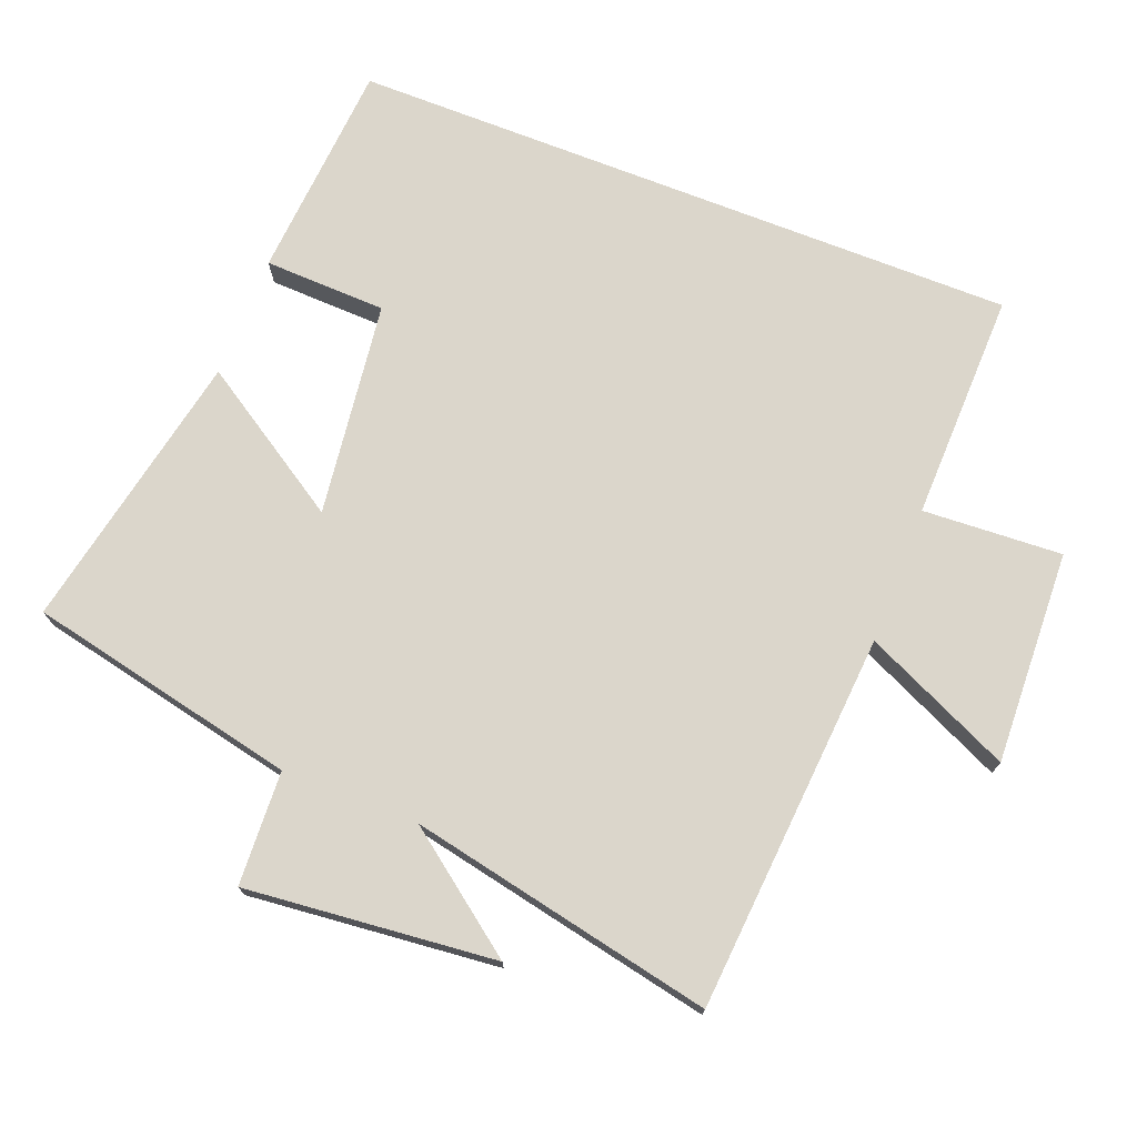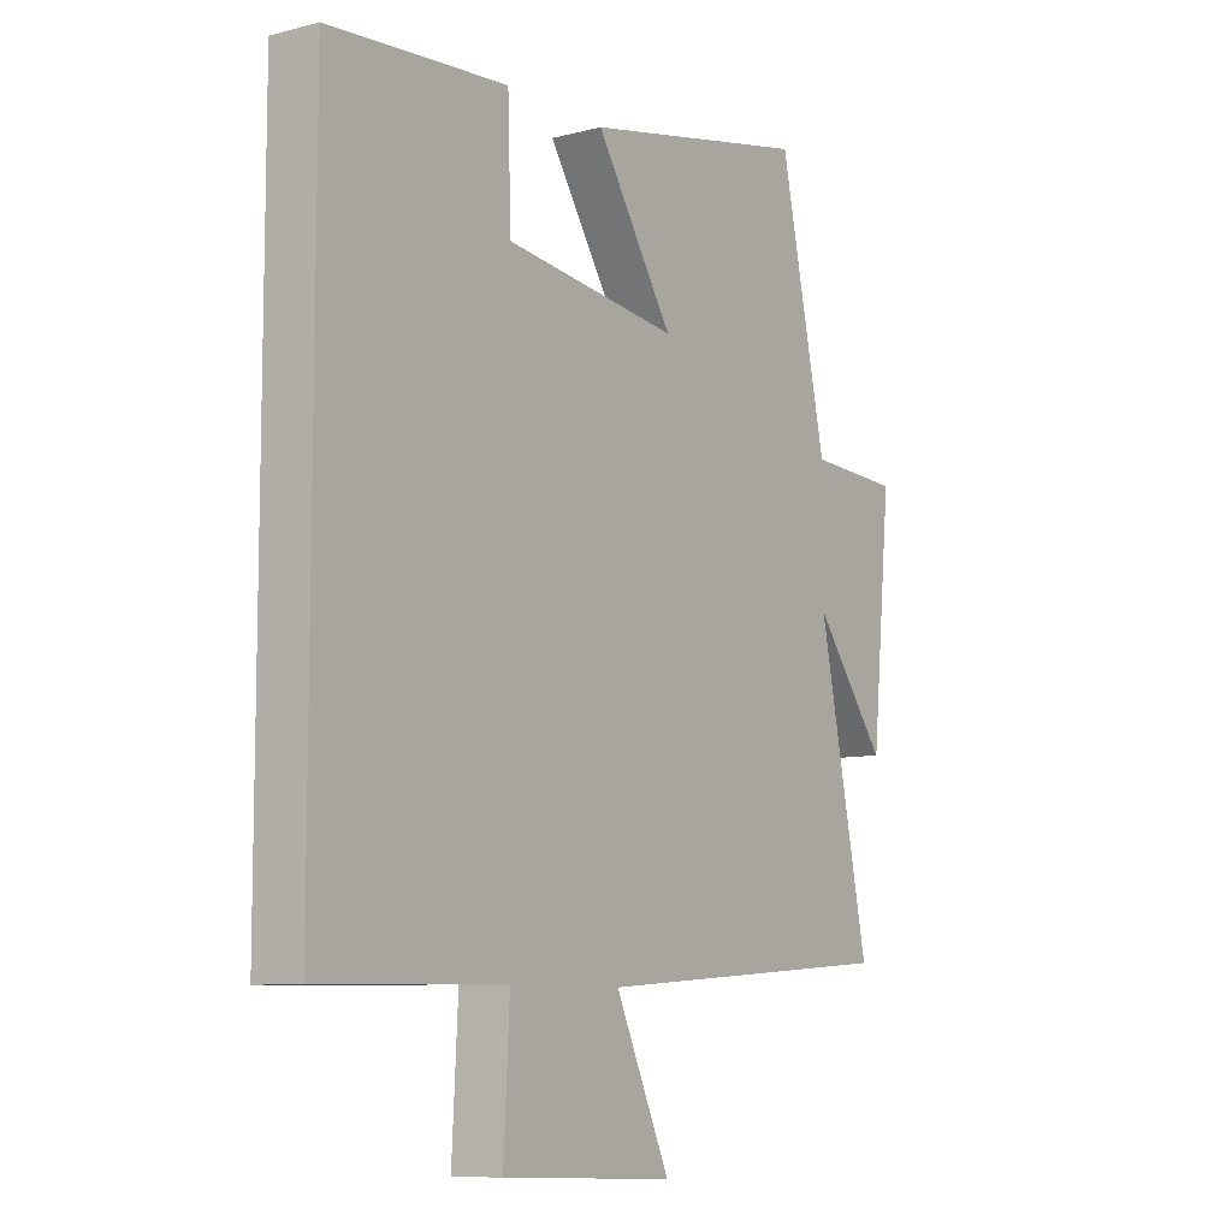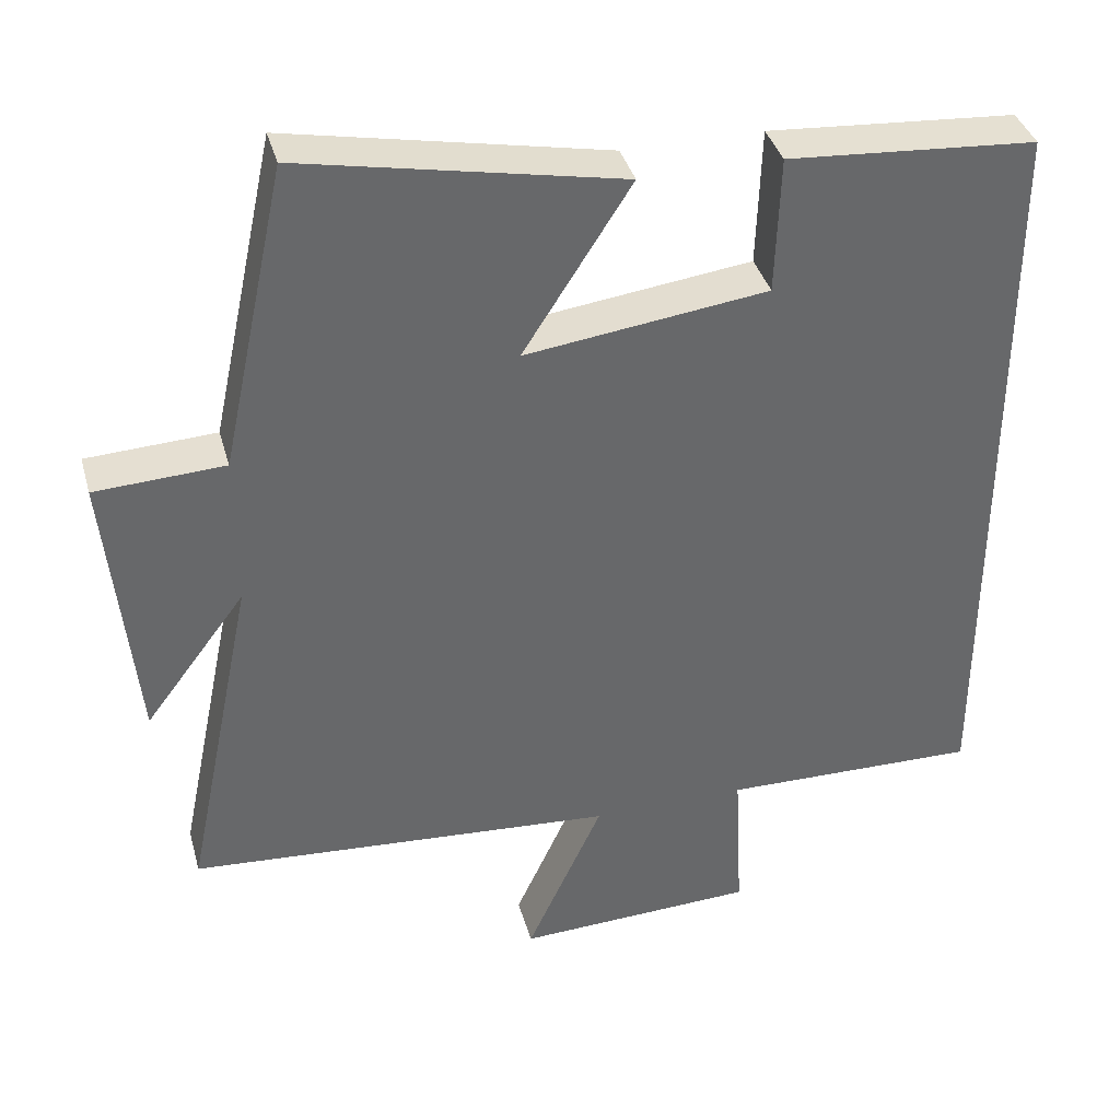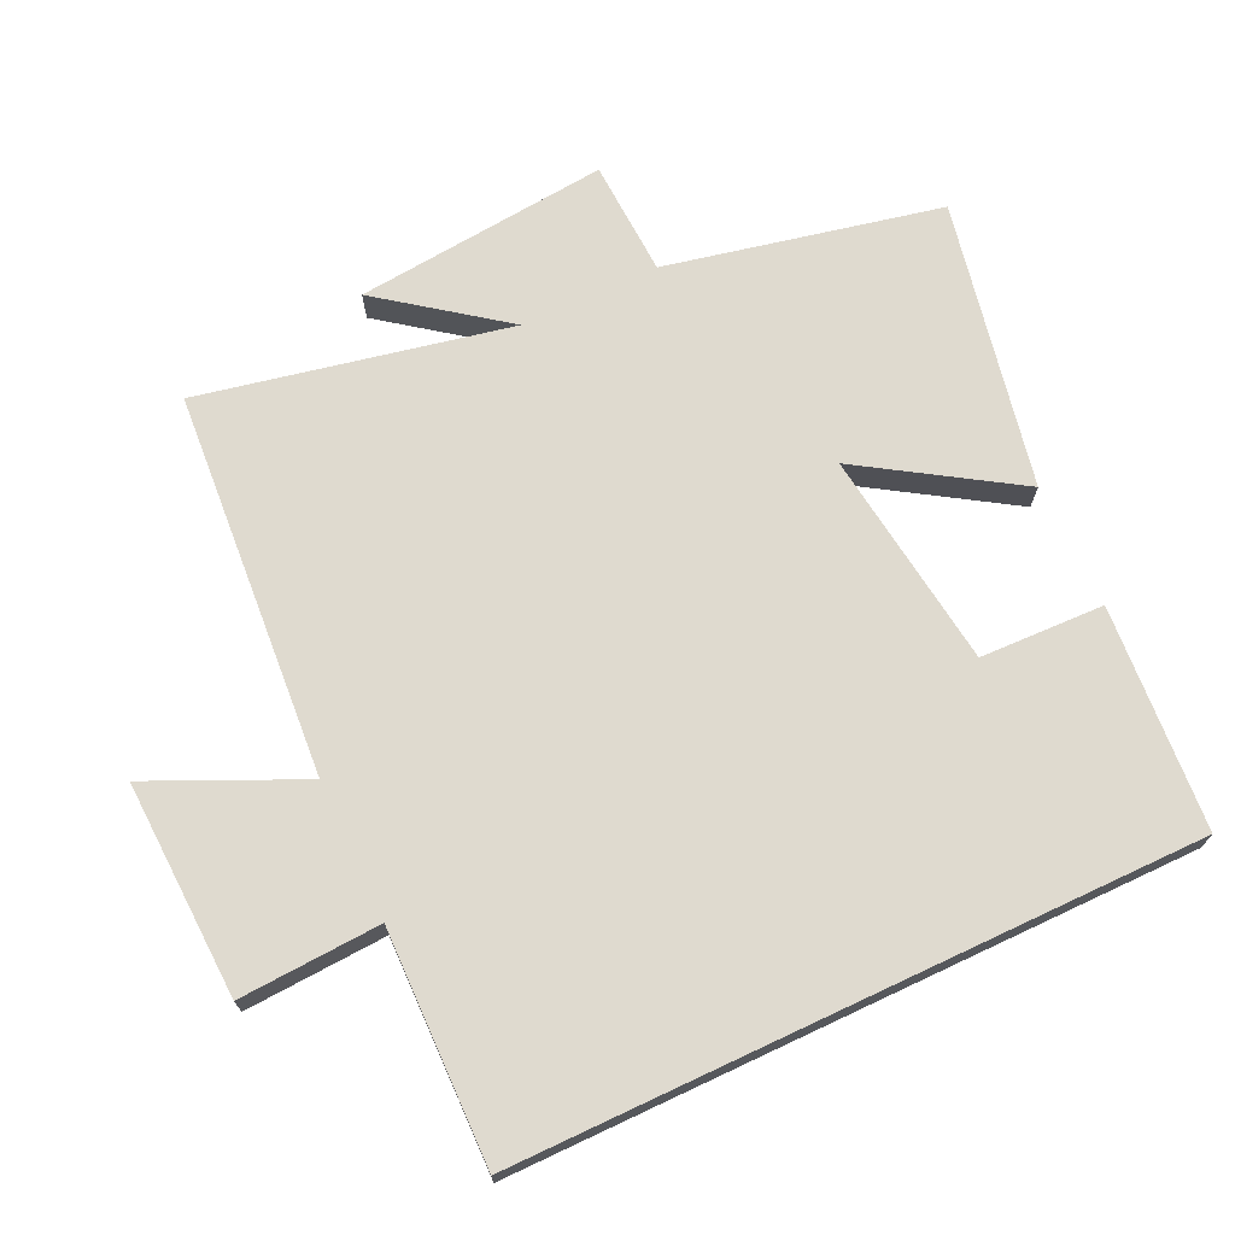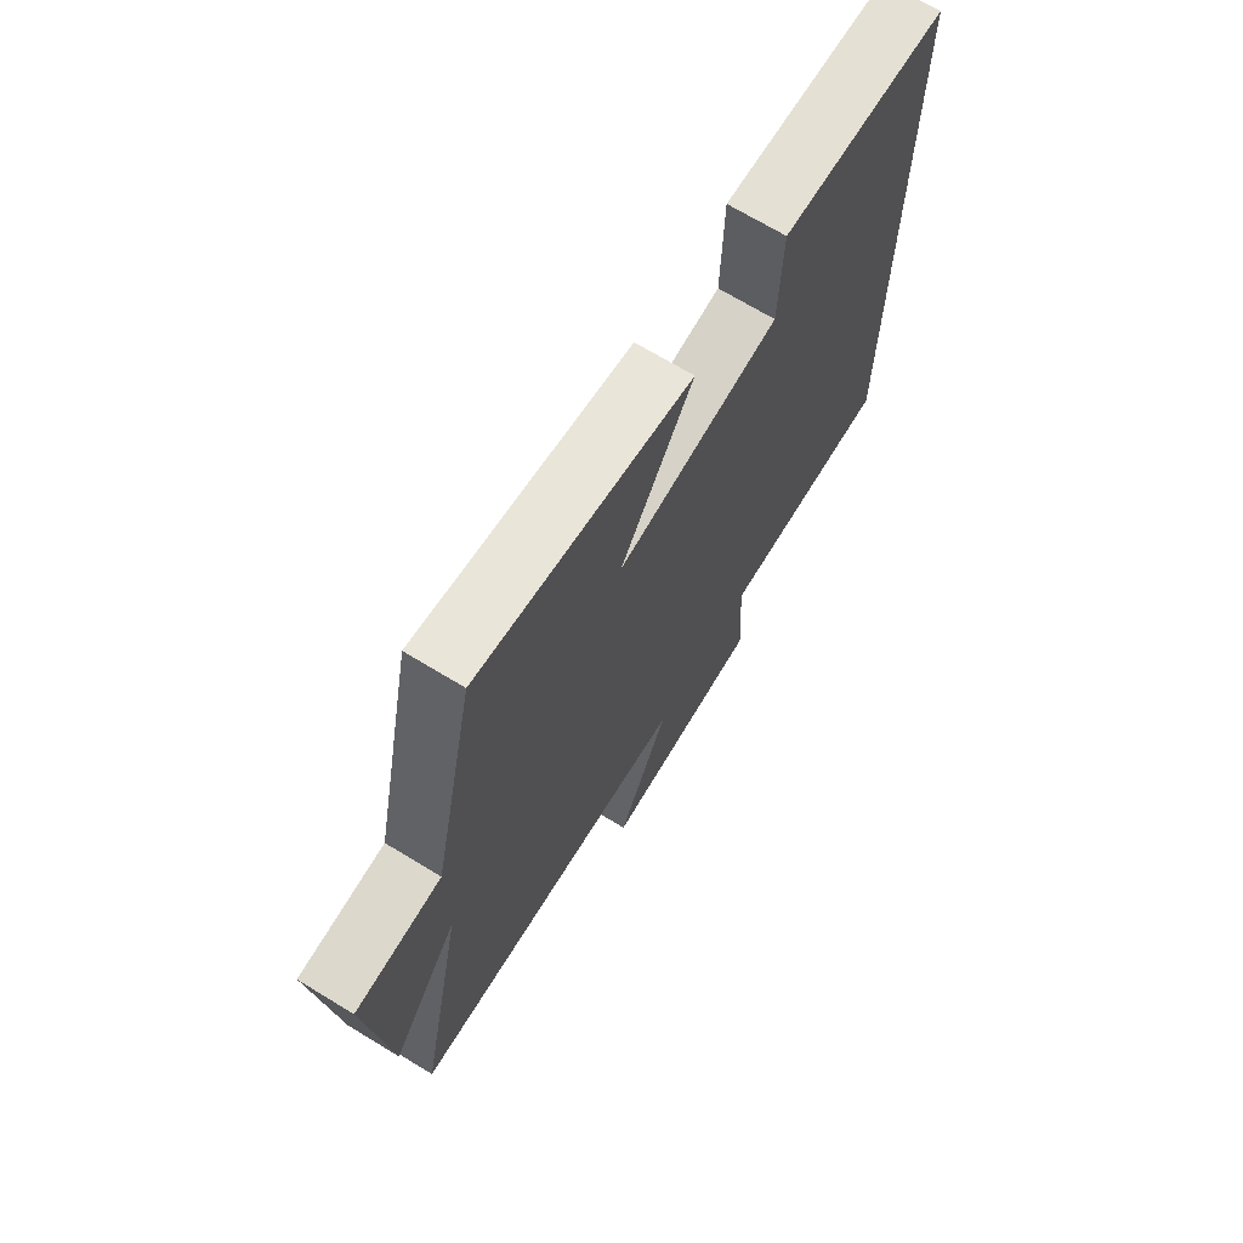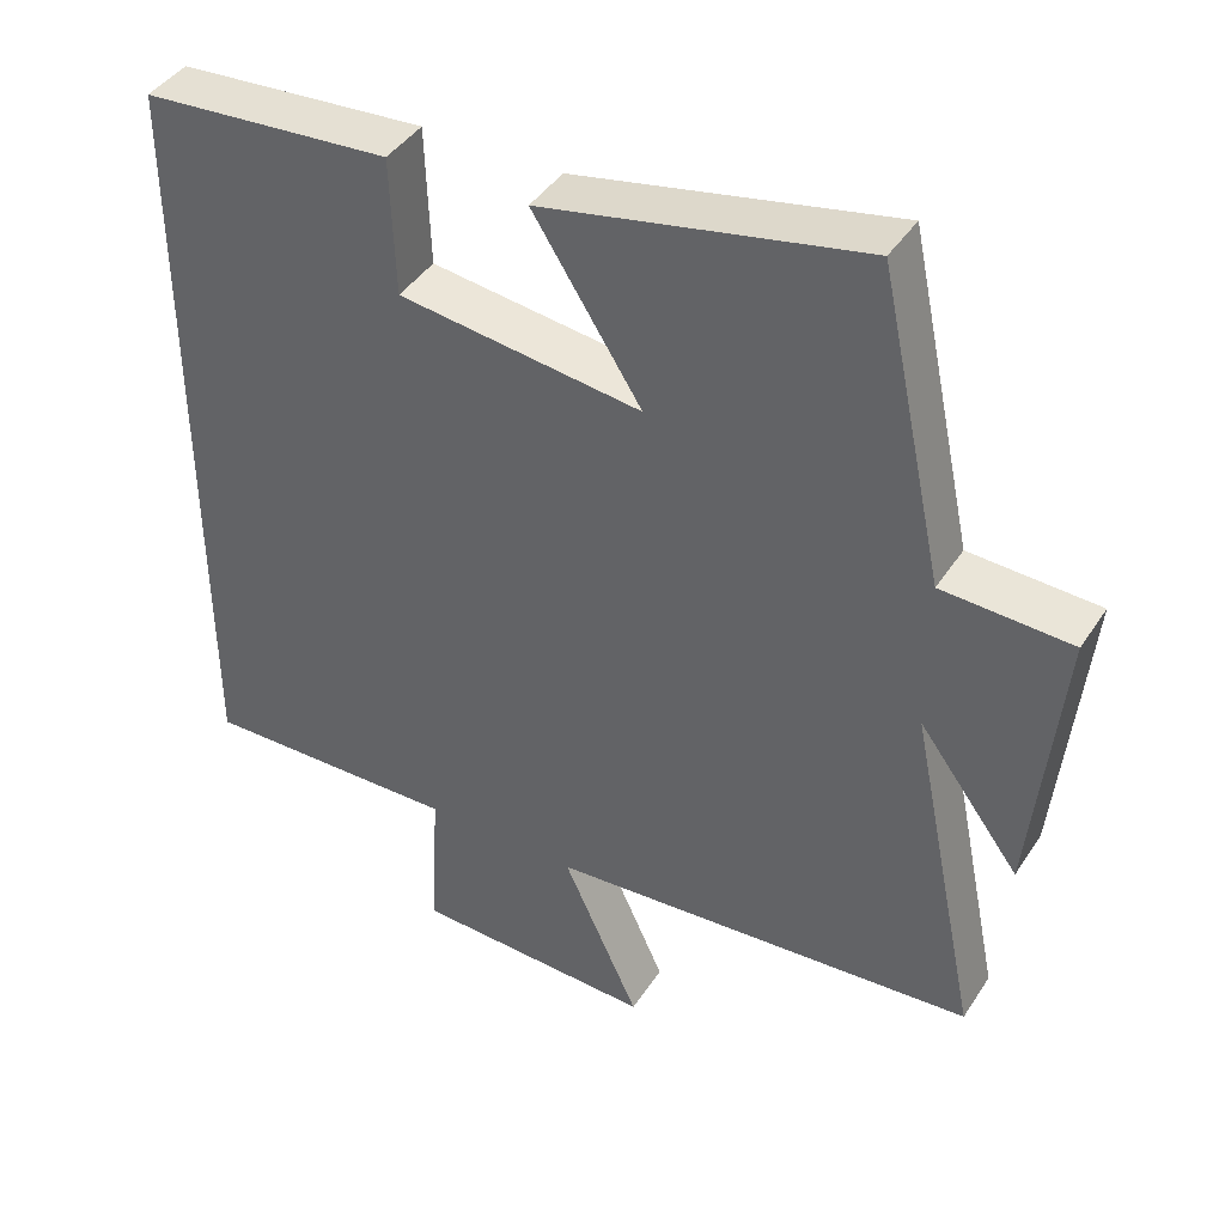
<metadata>
{"format":"obj","ext":"obj","renderer":"f3d","projection":"perspective","resolution":1024,"background":"white","views":[{"elev":73.5,"azim":111.3,"up":"+Y"},{"elev":-8.7,"azim":-55.1,"up":"+Z"},{"elev":38.0,"azim":164.8,"up":"+Z"},{"elev":70.7,"azim":-115.2,"up":"+Y"},{"elev":70.0,"azim":121.3,"up":"+Z"},{"elev":42.2,"azim":30.5,"up":"+Z"}]}
</metadata>
<code>
v -0.5 0.07 -0.507
v -0.5 0.07 0.476
v -0.178 0.07 0.5
v -0.172 0.07 0.321
v 0.142 0.07 0.281
v 0.002 0.07 0.5
v 0.415 0.07 0.583
v 0.5 0.07 0.188
v 0.667 0.07 0.18
v 0.631 0.07 -0.186
v 0.5 0.07 -0.012
v 0.592 0.07 -0.458
v 0.037 0.07 -0.5
v 0.136 0.07 -0.716
v -0.176 0.07 -0.704
v -0.165 0.07 -0.5
v -0.5 0 -0.507
v -0.5 0 0.476
v -0.178 0 0.5
v -0.172 0 0.321
v 0.142 0 0.281
v 0.002 0 0.5
v 0.415 0 0.583
v 0.5 0 0.188
v 0.667 0 0.18
v 0.631 0 -0.186
v 0.5 0 -0.012
v 0.592 0 -0.458
v 0.037 0 -0.5
v 0.136 0 -0.716
v -0.176 0 -0.704
v -0.165 0 -0.5
f 13 14 15 16
f 11 12 13 16
f 11 16 1 2
f 8 9 10 11
f 5 6 7 8
f 4 5 8 11
f 2 3 4
f 2 4 11
f 32 31 30 29
f 32 29 28 27
f 18 17 32 27
f 27 26 25 24
f 24 23 22 21
f 27 24 21 20
f 20 19 18
f 27 20 18
f 1 17 18 2
f 2 18 19 3
f 3 19 20 4
f 4 20 21 5
f 5 21 22 6
f 6 22 23 7
f 7 23 24 8
f 8 24 25 9
f 9 25 26 10
f 10 26 27 11
f 11 27 28 12
f 12 28 29 13
f 13 29 30 14
f 14 30 31 15
f 15 31 32 16
f 16 32 17 1

</code>
